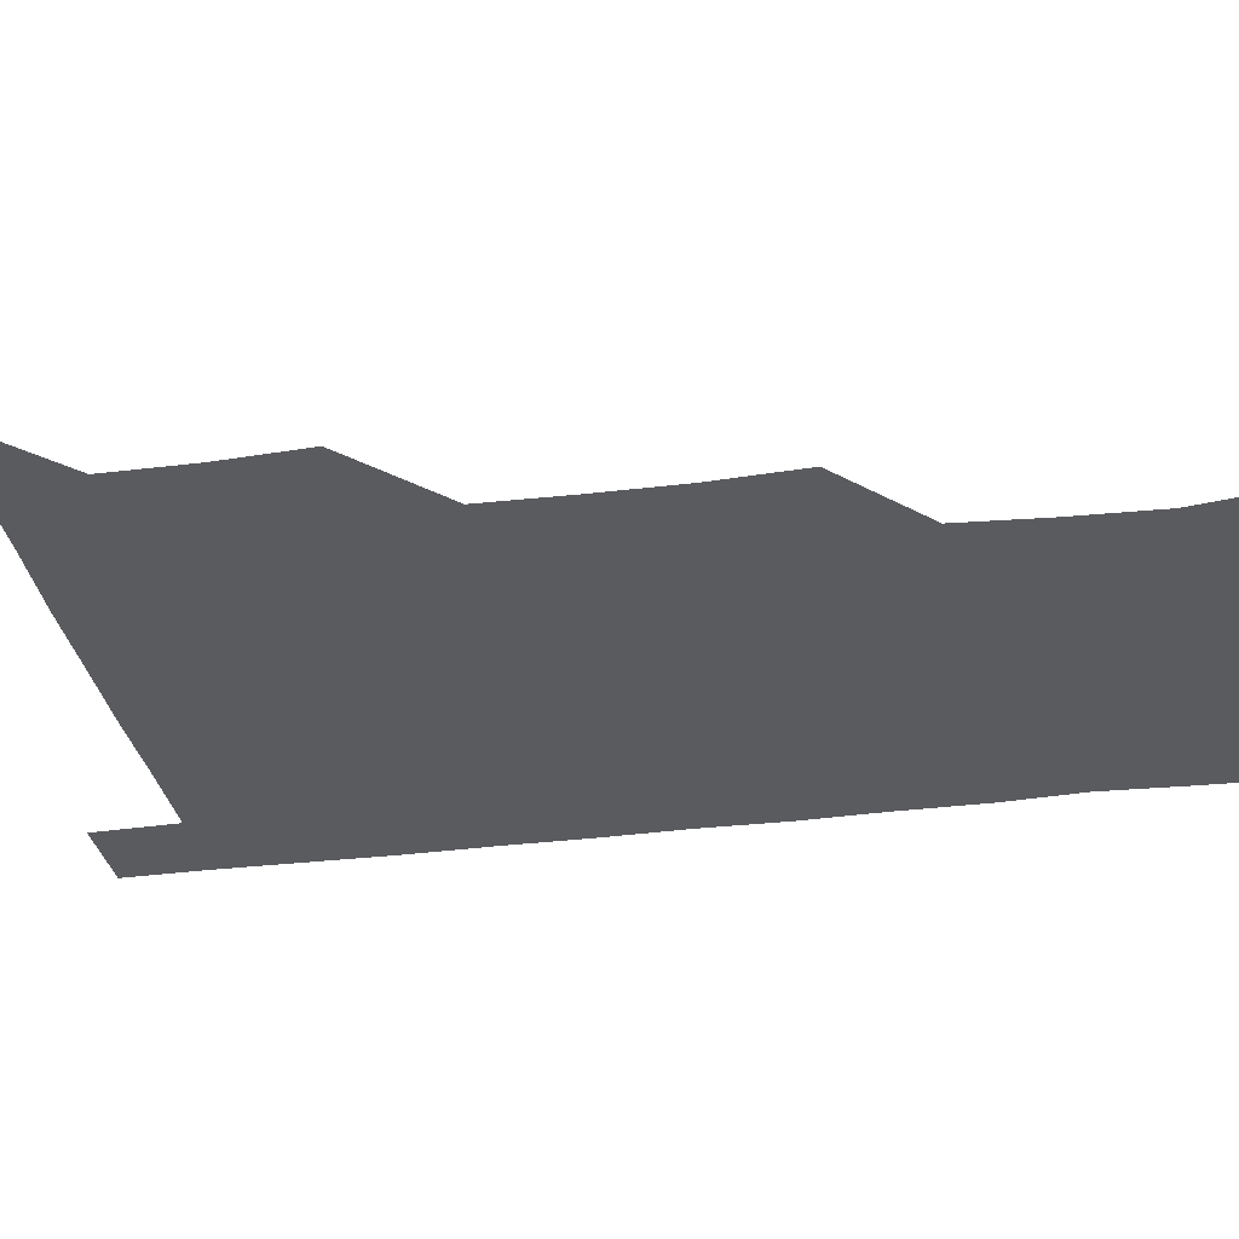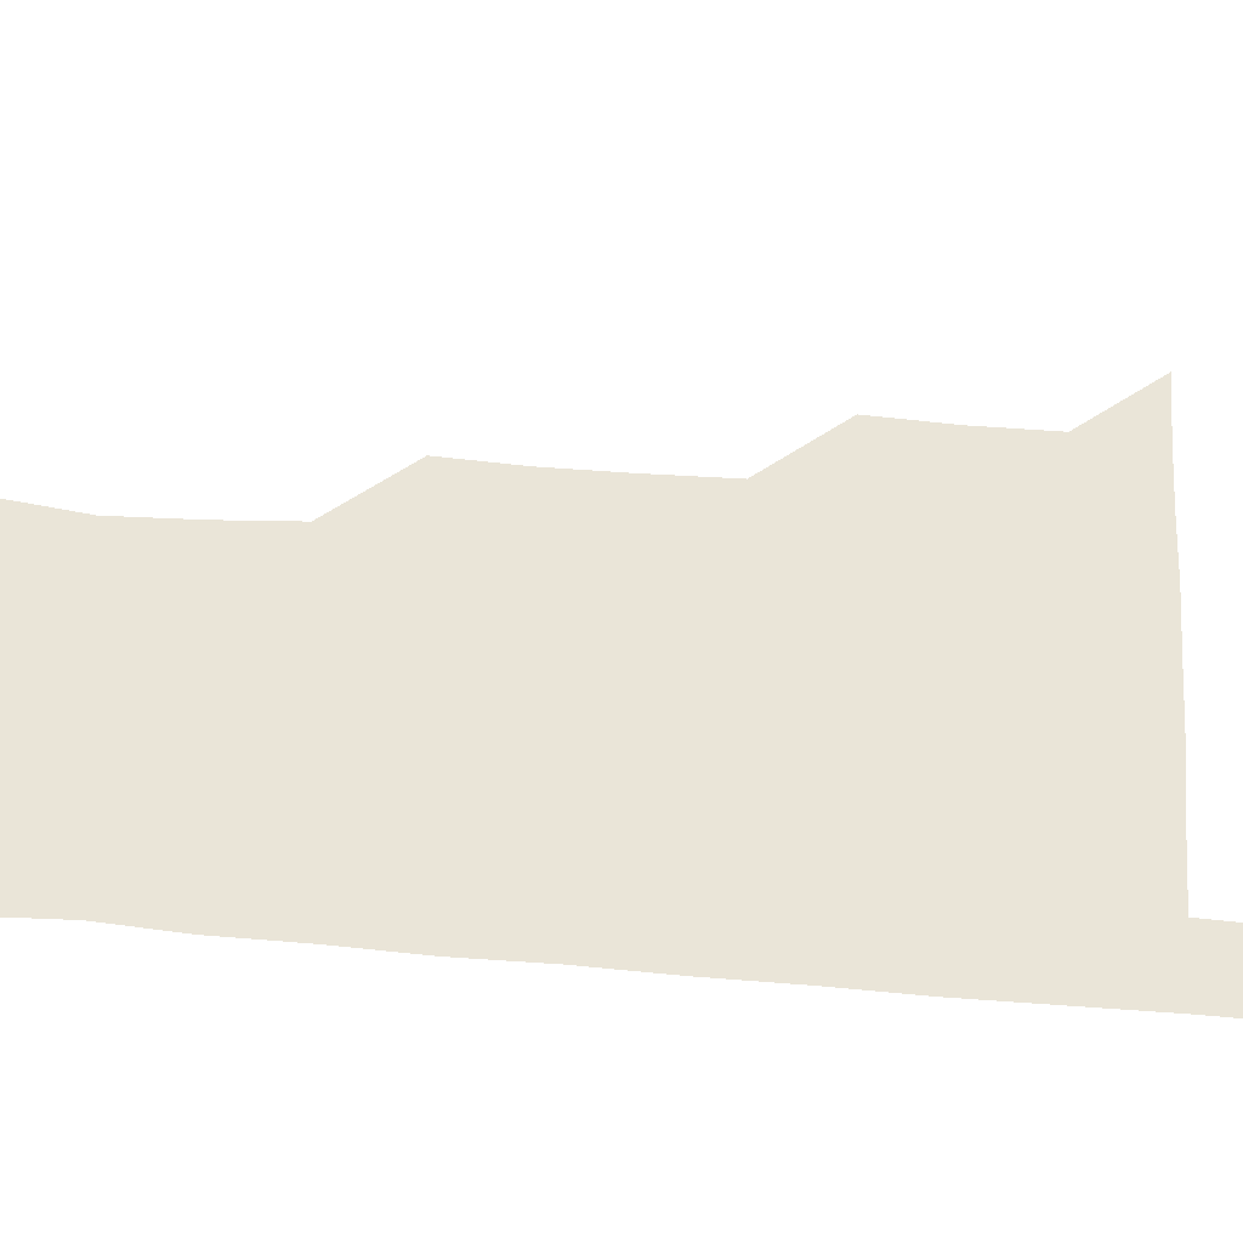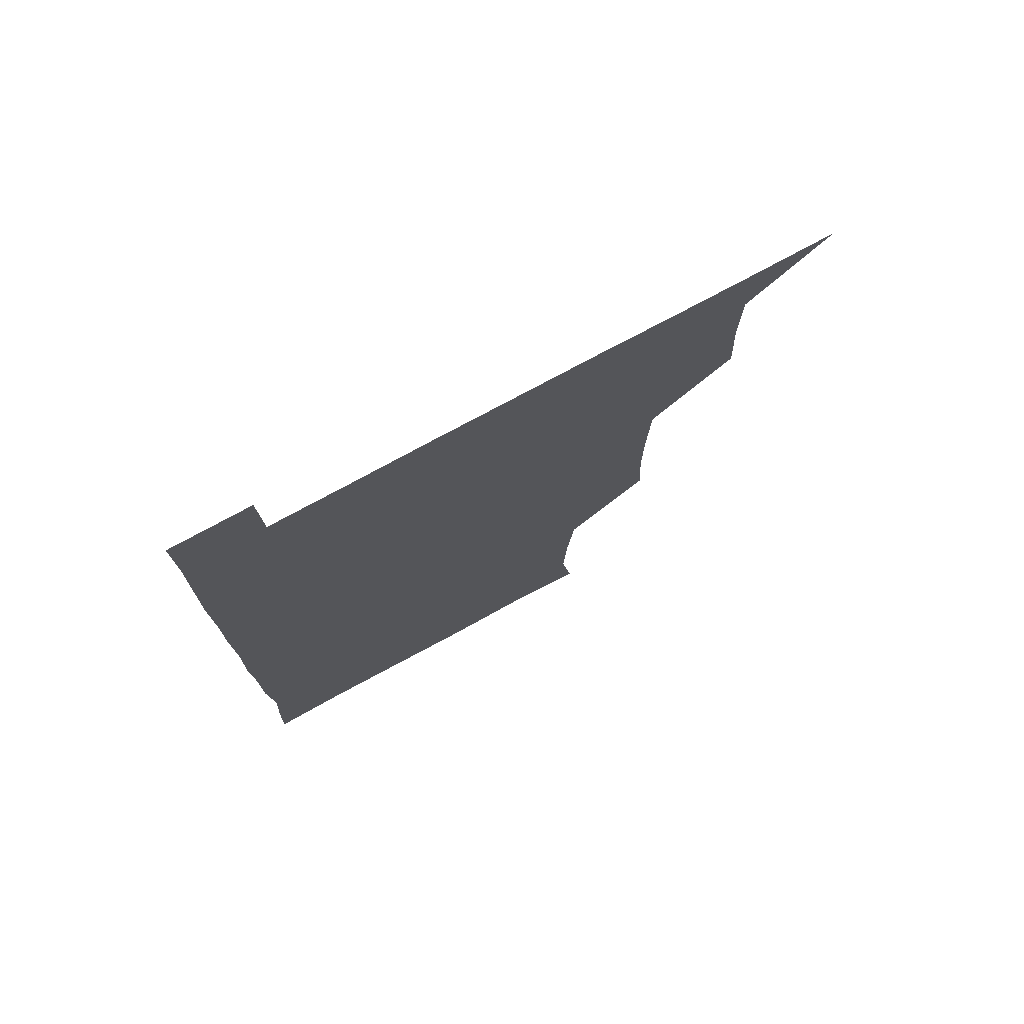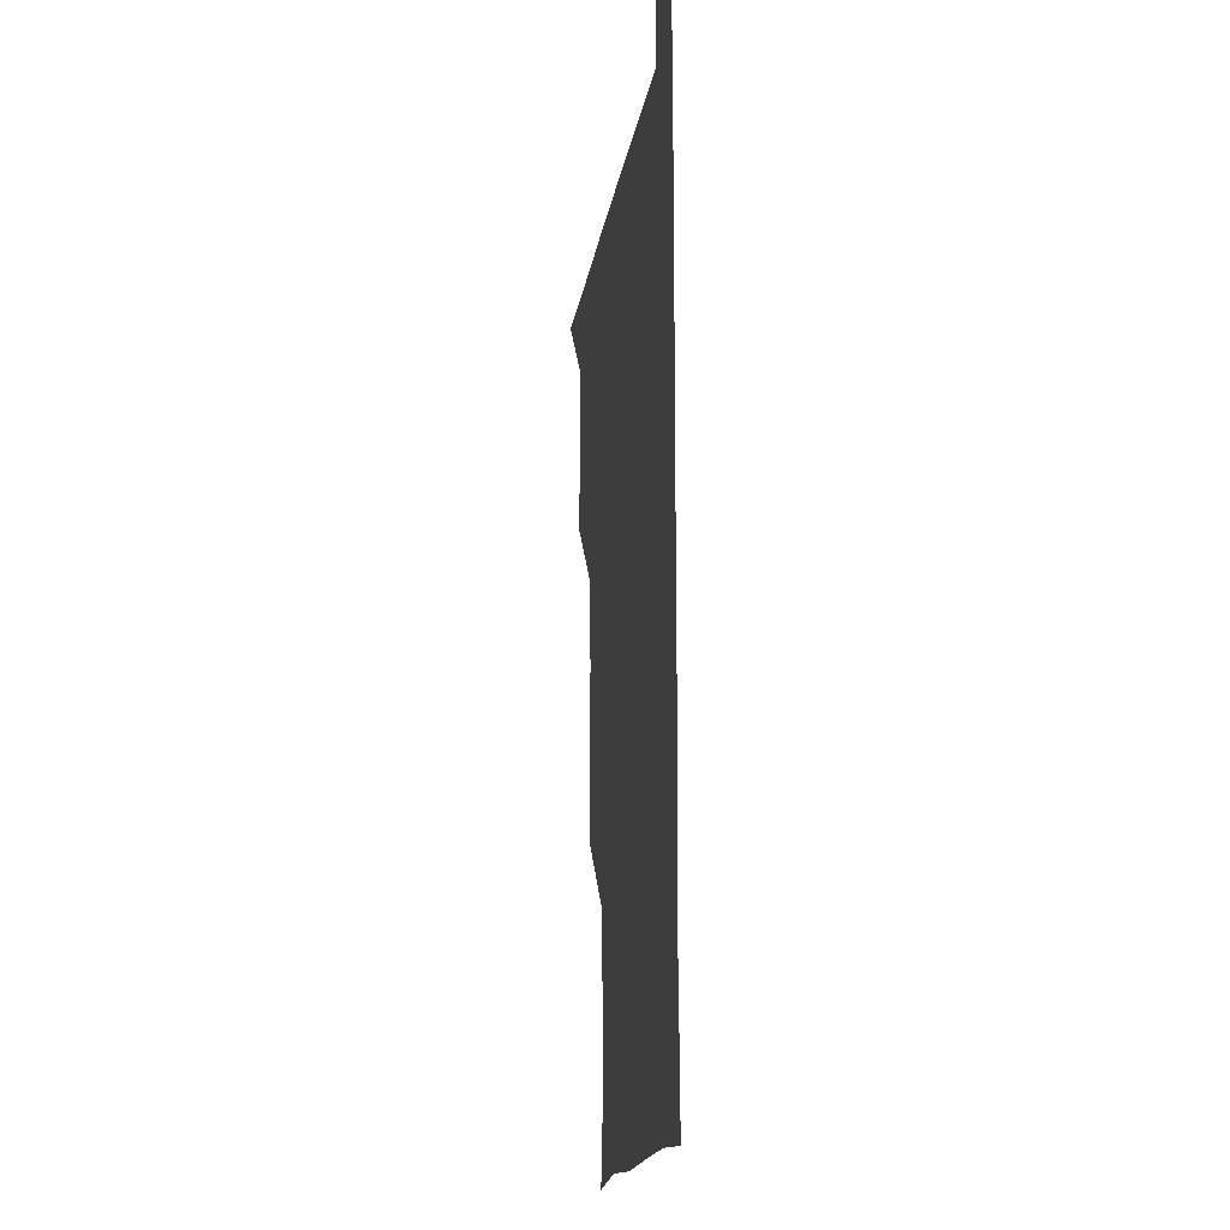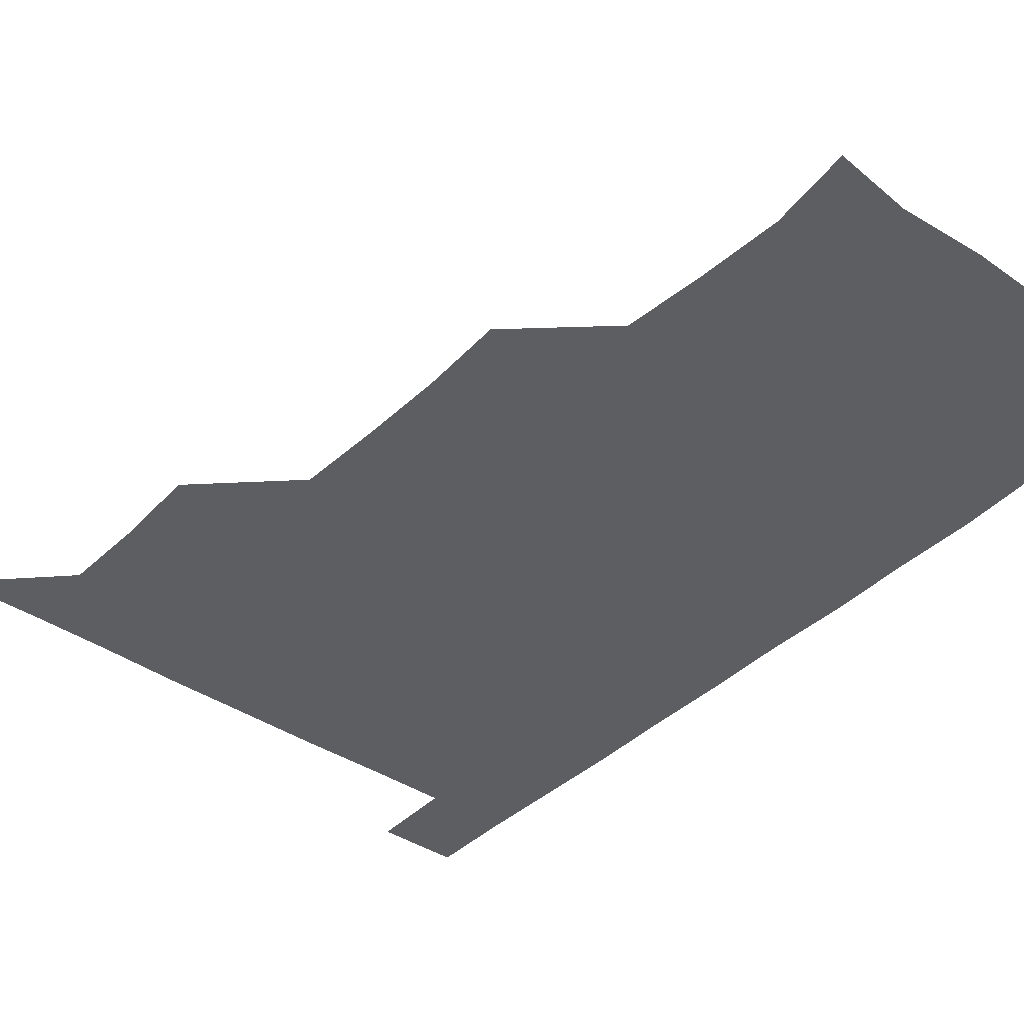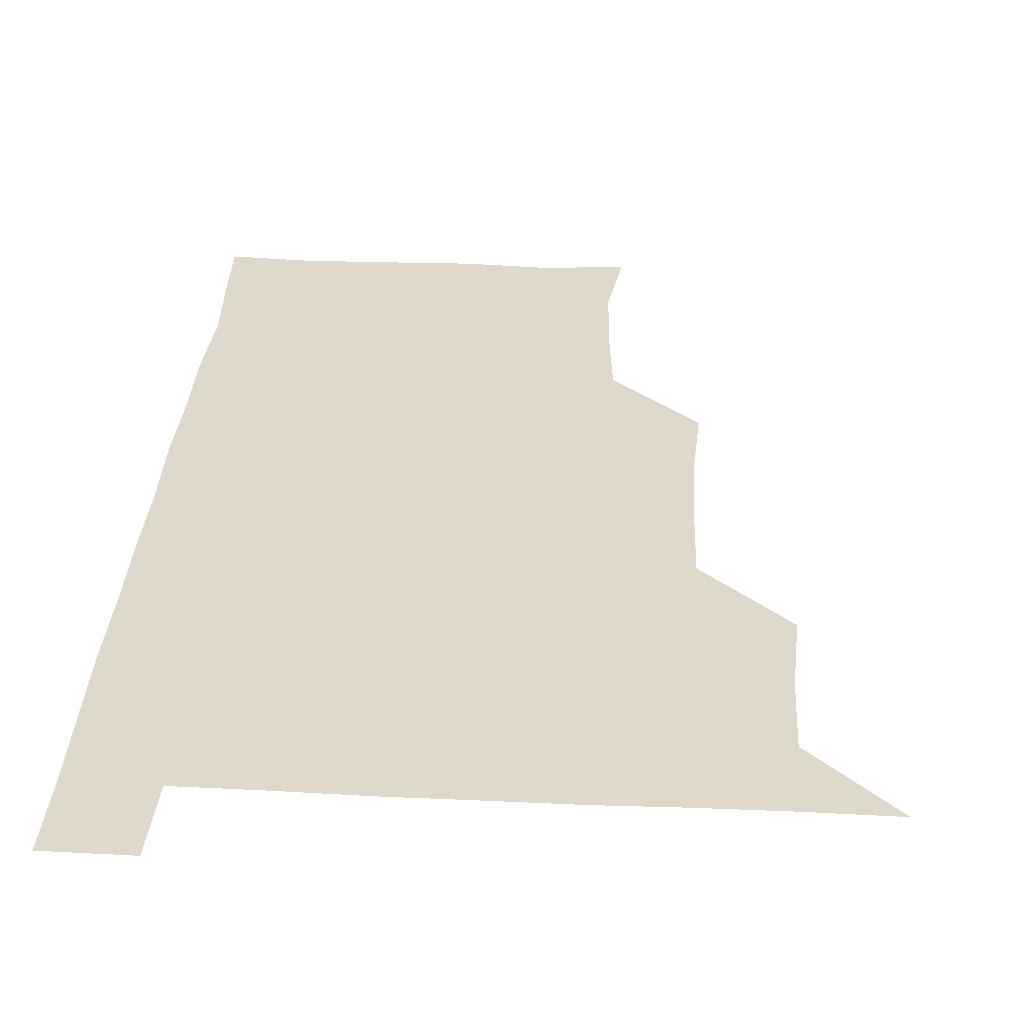
<metadata>
{"format":"obj","ext":"obj","renderer":"f3d","projection":"perspective","resolution":1024,"background":"white","views":[{"elev":-32.9,"azim":-79.9,"up":"+Z"},{"elev":45.0,"azim":95.9,"up":"+Z"},{"elev":76.1,"azim":151.6,"up":"+Y"},{"elev":-16.5,"azim":81.8,"up":"+Y"},{"elev":-39.4,"azim":-40.2,"up":"+Z"},{"elev":32.3,"azim":-176.3,"up":"+Z"}]}
</metadata>
<code>
v 480.7 540.8 0
v 509.4 449.2 0
v 511 480 0
v 510.8 510.7 0
v 511.5 540.4 0
v 540.1 327.1 0
v 541.6 357.7 0
v 541.4 388.2 0
v 540.5 419.4 0
v 541.3 451 0
v 542.3 481.5 0
v 541.7 511 0
v 541.2 540.6 0
v 570.3 208.2 0
v 574.6 238.3 0
v 573.3 269 0
v 570.9 298.8 0
v 572.7 332.5 0
v 572.4 362.2 0
v 572.1 391.9 0
v 572 422 0
v 571.9 451.8 0
v 572 481.5 0
v 572 510.6 0
v 570.8 541.3 0
v 598.8 211.3 0
v 602.2 242.3 0
v 601.7 271.9 0
v 601.6 302.6 0
v 602.1 333.9 0
v 601.5 362.4 0
v 601.9 393.4 0
v 601.6 422.2 0
v 601.4 451.7 0
v 601.5 481.4 0
v 601.4 510.8 0
v 600.7 541.2 0
v 630.3 209.6 0
v 631.1 243.2 0
v 631.1 273 0
v 631.1 303.2 0
v 631 333 0
v 631 362.4 0
v 630.9 392.3 0
v 630.9 422.7 0
v 631 452 0
v 631.1 481.4 0
v 631.2 510.6 0
v 630.5 541.3 0
v 662.4 210.5 0
v 660.6 242.9 0
v 660.3 273 0
v 660.1 303.3 0
v 659.9 333.5 0
v 660 363.1 0
v 660.2 392.4 0
v 660.3 422.2 0
v 660.5 451.8 0
v 660.4 481.9 0
v 660.6 511.2 0
v 660.9 540.7 0
v 693.6 211.1 0
v 689.7 242.8 0
v 689.1 272.7 0
v 688.8 303.3 0
v 688.6 333 0
v 689.3 362.2 0
v 689.2 392.1 0
v 689.4 422 0
v 689.7 451.7 0
v 689.5 481.8 0
v 689.9 511.2 0
v 690.4 540.5 0
v 691.2 571.1 0
v 722.3 209.3 0
v 721.2 236.9 0
v 719.6 267.1 0
v 721.2 296.7 0
v 721.1 327.1 0
v 721.8 357.1 0
v 721.2 387.8 0
v 721.7 418.2 0
v 721.4 448.8 0
v 721.8 479.3 0
v 721.3 510.1 0
v 720.8 540.8 0
v 721 570.8 0
f 4 5 1
f 9 10 2
f 2 10 3
f 10 11 3
f 3 11 4
f 11 12 4
f 4 12 5
f 12 13 5
f 17 18 6
f 6 18 7
f 18 19 7
f 7 19 8
f 19 20 8
f 8 20 9
f 20 21 9
f 9 21 10
f 21 22 10
f 10 22 11
f 22 23 11
f 11 23 12
f 23 24 12
f 12 24 13
f 24 25 13
f 14 26 15
f 26 27 15
f 15 27 16
f 27 28 16
f 16 28 17
f 28 29 17
f 17 29 18
f 29 30 18
f 18 30 19
f 30 31 19
f 19 31 20
f 31 32 20
f 20 32 21
f 32 33 21
f 21 33 22
f 33 34 22
f 22 34 23
f 34 35 23
f 23 35 24
f 35 36 24
f 24 36 25
f 36 37 25
f 26 38 27
f 38 39 27
f 27 39 28
f 39 40 28
f 28 40 29
f 40 41 29
f 29 41 30
f 41 42 30
f 30 42 31
f 42 43 31
f 31 43 32
f 43 44 32
f 32 44 33
f 44 45 33
f 33 45 34
f 45 46 34
f 34 46 35
f 46 47 35
f 35 47 36
f 47 48 36
f 36 48 37
f 48 49 37
f 38 50 39
f 50 51 39
f 39 51 40
f 51 52 40
f 40 52 41
f 52 53 41
f 41 53 42
f 53 54 42
f 42 54 43
f 54 55 43
f 43 55 44
f 55 56 44
f 44 56 45
f 56 57 45
f 45 57 46
f 57 58 46
f 46 58 47
f 58 59 47
f 47 59 48
f 59 60 48
f 48 60 49
f 60 61 49
f 50 62 51
f 62 63 51
f 51 63 52
f 63 64 52
f 52 64 53
f 64 65 53
f 53 65 54
f 65 66 54
f 54 66 55
f 66 67 55
f 55 67 56
f 67 68 56
f 56 68 57
f 68 69 57
f 57 69 58
f 69 70 58
f 58 70 59
f 70 71 59
f 59 71 60
f 71 72 60
f 60 72 61
f 72 73 61
f 62 75 63
f 75 76 63
f 63 76 64
f 76 77 64
f 64 77 65
f 77 78 65
f 65 78 66
f 78 79 66
f 66 79 67
f 79 80 67
f 67 80 68
f 80 81 68
f 68 81 69
f 81 82 69
f 69 82 70
f 82 83 70
f 70 83 71
f 83 84 71
f 71 84 72
f 84 85 72
f 72 85 73
f 85 86 73
f 73 86 74
f 86 87 74

</code>
